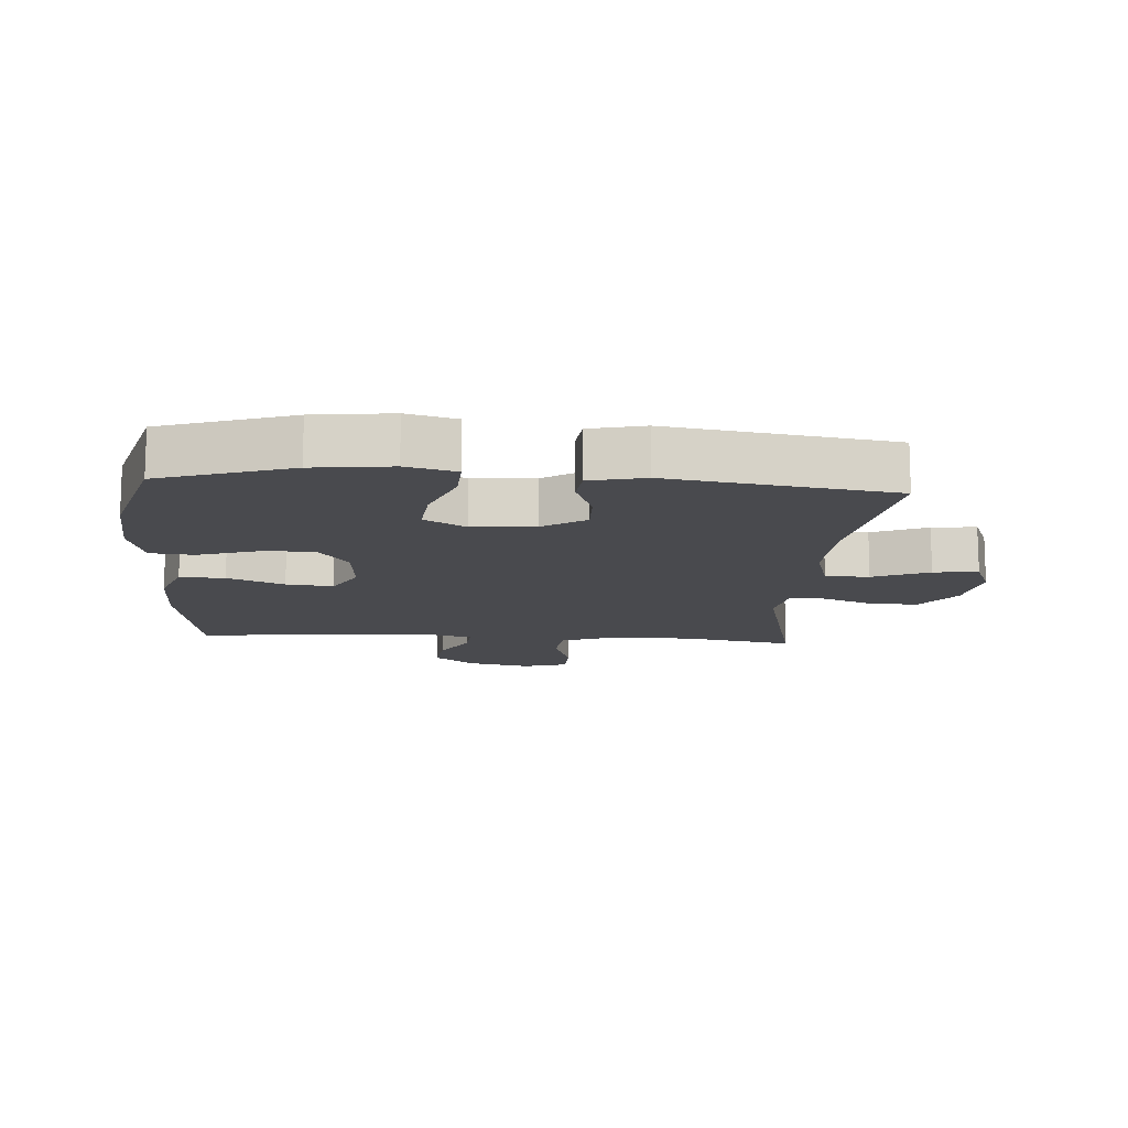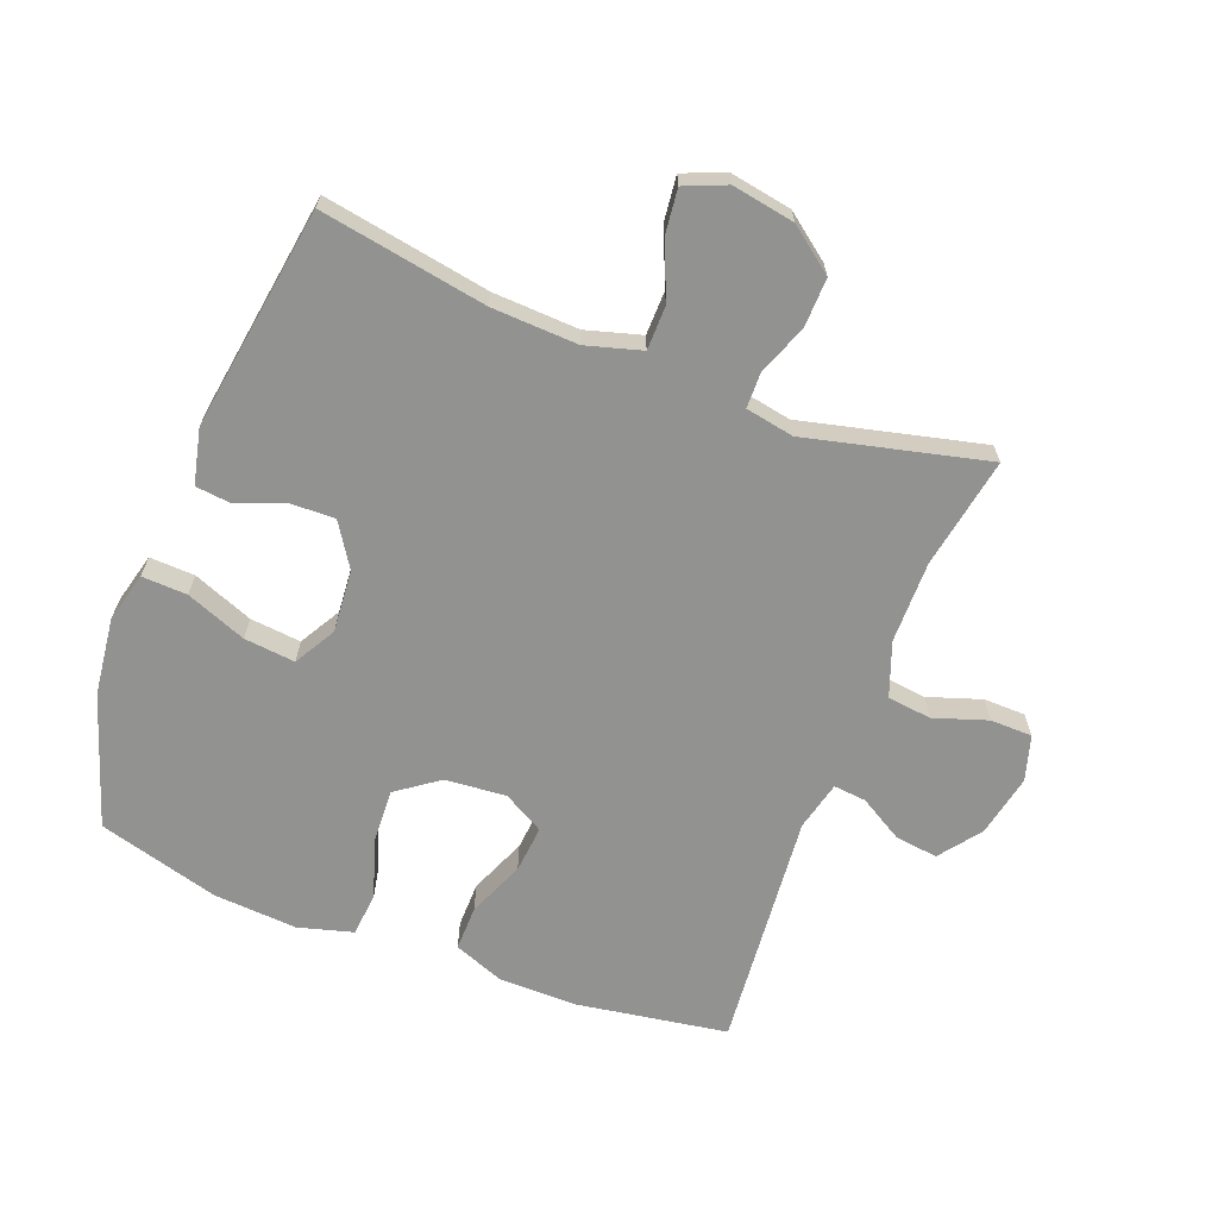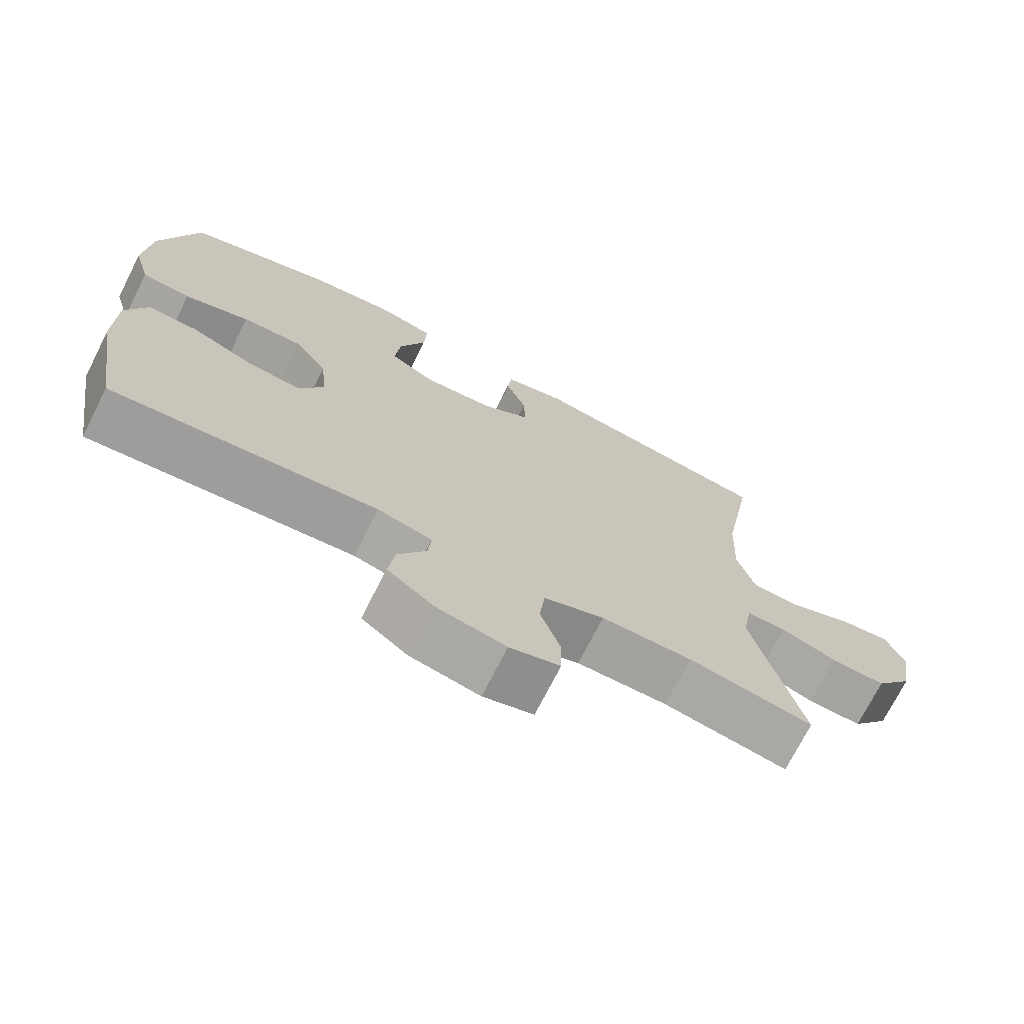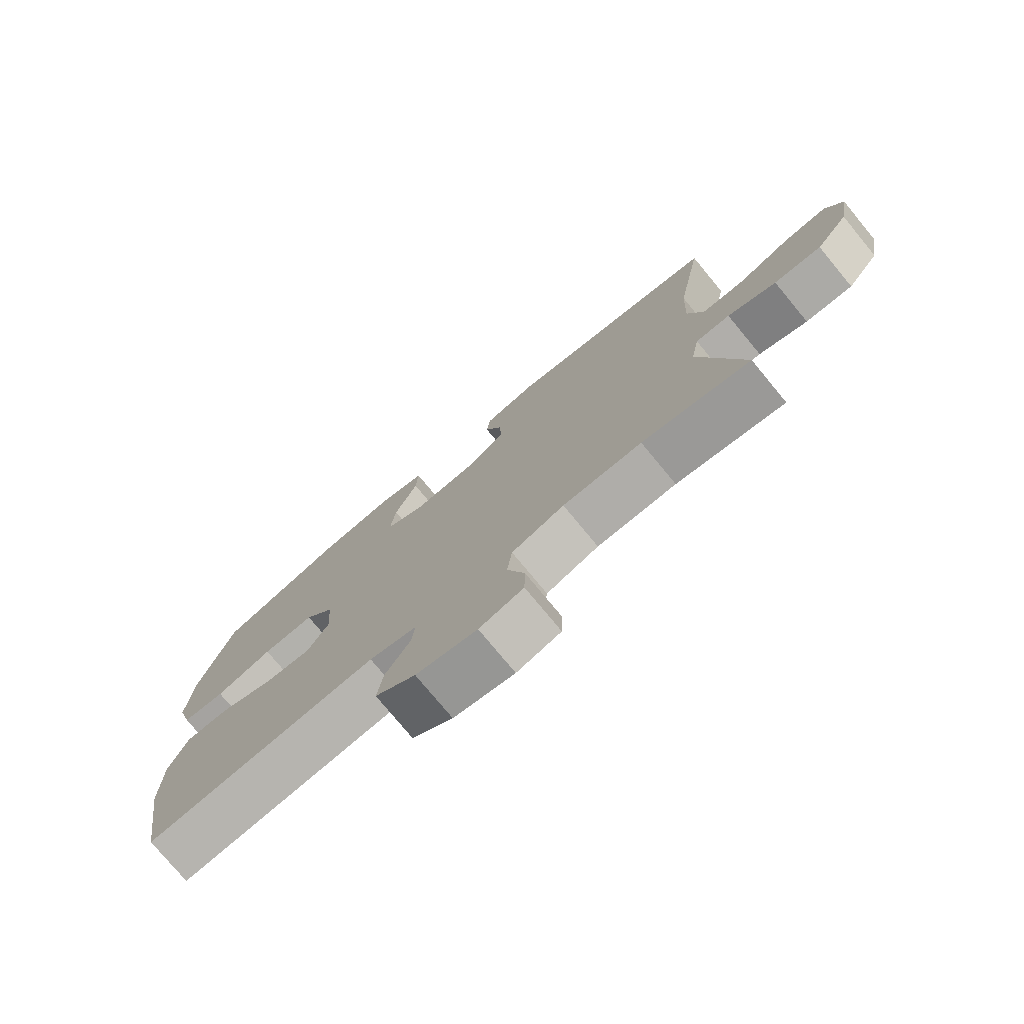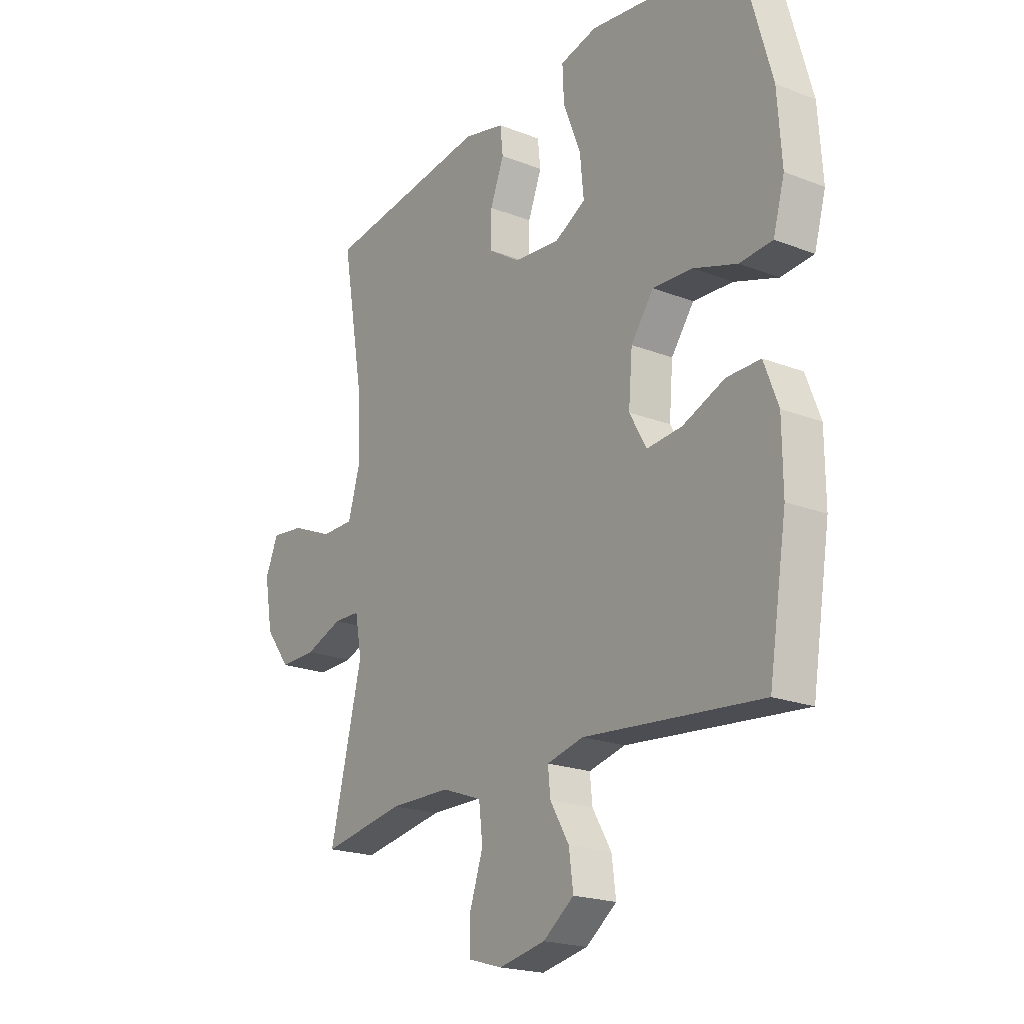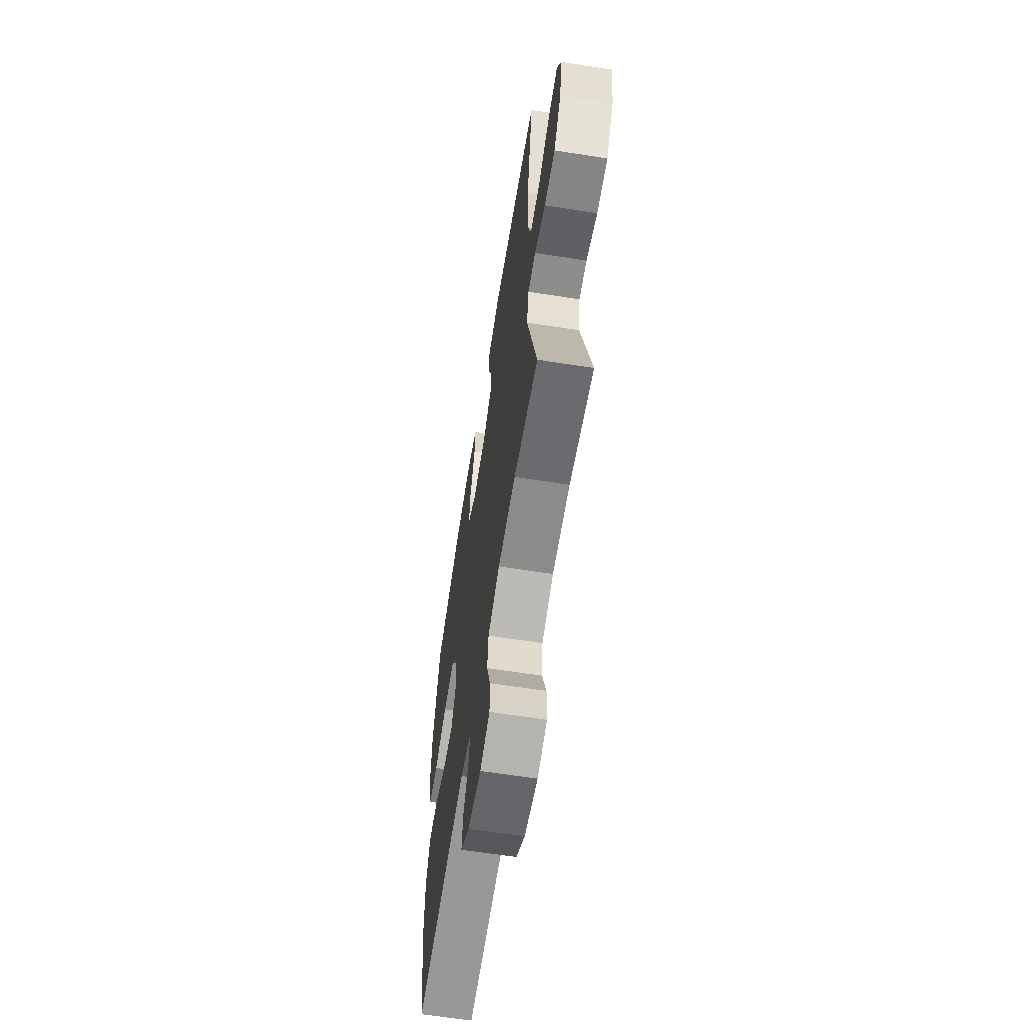
<metadata>
{"format":"obj","ext":"obj","renderer":"f3d","projection":"perspective","resolution":1024,"background":"white","views":[{"elev":-13.4,"azim":-4.1,"up":"+Y"},{"elev":-66.2,"azim":68.9,"up":"+Y"},{"elev":-72.5,"azim":-26.8,"up":"+Z"},{"elev":-76.9,"azim":39.6,"up":"+Z"},{"elev":-20.5,"azim":-125.4,"up":"+Z"},{"elev":-63.4,"azim":81.0,"up":"+Z"}]}
</metadata>
<code>
v -0.5 0.07 -0.5
v -0.538 0.07 -0.263
v -0.537 0.07 -0.14
v -0.507 0.07 -0.061
v -0.436 0.07 -0.062
v -0.347 0.07 -0.099
v -0.273 0.07 -0.106
v -0.237 0.07 -0.042
v -0.245 0.07 0.054
v -0.293 0.07 0.12
v -0.377 0.07 0.116
v -0.469 0.07 0.086
v -0.538 0.07 0.092
v -0.562 0.07 0.178
v -0.553 0.07 0.31
v -0.5 0.07 0.5
v -0.295 0.07 0.568
v -0.172 0.07 0.583
v -0.094 0.07 0.563
v -0.097 0.07 0.492
v -0.134 0.07 0.397
v -0.142 0.07 0.317
v -0.077 0.07 0.28
v 0.021 0.07 0.288
v 0.089 0.07 0.332
v 0.087 0.07 0.402
v 0.058 0.07 0.477
v 0.064 0.07 0.532
v 0.15 0.07 0.552
v 0.5 0.07 0.5
v 0.455 0.07 0.239
v 0.449 0.07 0.104
v 0.474 0.07 0.017
v 0.543 0.07 0.016
v 0.631 0.07 0.053
v 0.701 0.07 0.061
v 0.728 0.07 -0.004
v 0.711 0.07 -0.102
v 0.658 0.07 -0.172
v 0.581 0.07 -0.17
v 0.502 0.07 -0.14
v 0.446 0.07 -0.141
v 0.432 0.07 -0.217
v 0.5 0.07 -0.5
v 0.325 0.07 -0.469
v 0.197 0.07 -0.47
v 0.112 0.07 -0.501
v 0.104 0.07 -0.57
v 0.132 0.07 -0.654
v 0.131 0.07 -0.72
v 0.06 0.07 -0.741
v -0.038 0.07 -0.721
v -0.103 0.07 -0.672
v -0.094 0.07 -0.604
v -0.054 0.07 -0.536
v -0.049 0.07 -0.485
v -0.126 0.07 -0.466
v -0.5 0 -0.5
v -0.538 0 -0.263
v -0.537 0 -0.14
v -0.507 0 -0.061
v -0.436 0 -0.062
v -0.347 0 -0.099
v -0.273 0 -0.106
v -0.237 0 -0.042
v -0.245 0 0.054
v -0.293 0 0.12
v -0.377 0 0.116
v -0.469 0 0.086
v -0.538 0 0.092
v -0.562 0 0.178
v -0.553 0 0.31
v -0.5 0 0.5
v -0.295 0 0.568
v -0.172 0 0.583
v -0.094 0 0.563
v -0.097 0 0.492
v -0.134 0 0.397
v -0.142 0 0.317
v -0.077 0 0.28
v 0.021 0 0.288
v 0.089 0 0.332
v 0.087 0 0.402
v 0.058 0 0.477
v 0.064 0 0.532
v 0.15 0 0.552
v 0.5 0 0.5
v 0.455 0 0.239
v 0.449 0 0.104
v 0.474 0 0.017
v 0.543 0 0.016
v 0.631 0 0.053
v 0.701 0 0.061
v 0.728 0 -0.004
v 0.711 0 -0.102
v 0.658 0 -0.172
v 0.581 0 -0.17
v 0.502 0 -0.14
v 0.446 0 -0.141
v 0.432 0 -0.217
v 0.5 0 -0.5
v 0.325 0 -0.469
v 0.197 0 -0.47
v 0.112 0 -0.501
v 0.104 0 -0.57
v 0.132 0 -0.654
v 0.131 0 -0.72
v 0.06 0 -0.741
v -0.038 0 -0.721
v -0.103 0 -0.672
v -0.094 0 -0.604
v -0.054 0 -0.536
v -0.049 0 -0.485
v -0.126 0 -0.466
f 52 53 54 55
f 52 55 56
f 51 52 56
f 48 49 50 51
f 47 48 51 56
f 46 47 56 57
f 43 44 45
f 42 43 45 46
f 38 39 40 41
f 38 41 42
f 37 38 42
f 34 35 36 37
f 33 34 37 42
f 32 33 42 46
f 28 29 30 31
f 26 27 28 31
f 25 26 31 32
f 24 25 32 46
f 18 19 20 21
f 18 21 22
f 17 18 22
f 16 17 22
f 15 16 22 23
f 11 12 13 14
f 10 11 14 15
f 3 4 5 6
f 3 6 7
f 57 1 2 3
f 57 3 7
f 23 24 46 57
f 10 15 23
f 9 10 23
f 8 9 23 57
f 7 8 57
f 112 111 110 109
f 113 112 109
f 113 109 108
f 108 107 106 105
f 113 108 105 104
f 114 113 104 103
f 102 101 100
f 103 102 100 99
f 98 97 96 95
f 99 98 95
f 99 95 94
f 94 93 92 91
f 99 94 91 90
f 103 99 90 89
f 88 87 86 85
f 88 85 84 83
f 89 88 83 82
f 103 89 82 81
f 78 77 76 75
f 79 78 75
f 79 75 74
f 79 74 73
f 80 79 73 72
f 71 70 69 68
f 72 71 68 67
f 63 62 61 60
f 64 63 60
f 60 59 58 114
f 64 60 114
f 114 103 81 80
f 80 72 67
f 80 67 66
f 114 80 66 65
f 114 65 64
f 1 58 59 2
f 2 59 60 3
f 3 60 61 4
f 4 61 62 5
f 5 62 63 6
f 6 63 64 7
f 7 64 65 8
f 8 65 66 9
f 9 66 67 10
f 10 67 68 11
f 11 68 69 12
f 12 69 70 13
f 13 70 71 14
f 14 71 72 15
f 15 72 73 16
f 16 73 74 17
f 17 74 75 18
f 18 75 76 19
f 19 76 77 20
f 20 77 78 21
f 21 78 79 22
f 22 79 80 23
f 23 80 81 24
f 24 81 82 25
f 25 82 83 26
f 26 83 84 27
f 27 84 85 28
f 28 85 86 29
f 29 86 87 30
f 30 87 88 31
f 31 88 89 32
f 32 89 90 33
f 33 90 91 34
f 34 91 92 35
f 35 92 93 36
f 36 93 94 37
f 37 94 95 38
f 38 95 96 39
f 39 96 97 40
f 40 97 98 41
f 41 98 99 42
f 42 99 100 43
f 43 100 101 44
f 44 101 102 45
f 45 102 103 46
f 46 103 104 47
f 47 104 105 48
f 48 105 106 49
f 49 106 107 50
f 50 107 108 51
f 51 108 109 52
f 52 109 110 53
f 53 110 111 54
f 54 111 112 55
f 55 112 113 56
f 56 113 114 57
f 57 114 58 1

</code>
